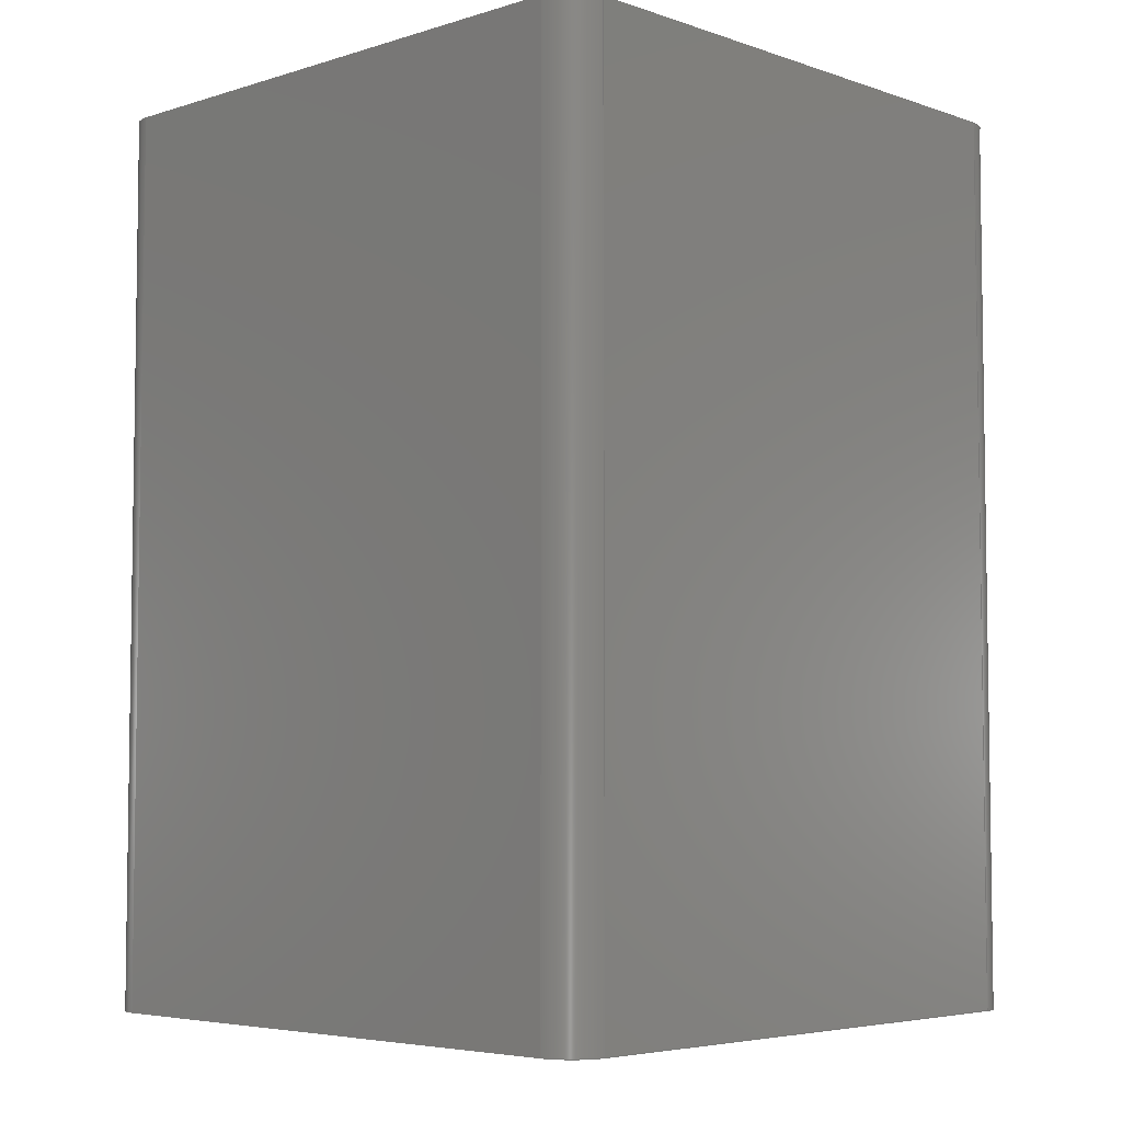
<metadata>
{"format":"step","ext":"step","renderer":"f3d","projection":"perspective","resolution":1024,"background":"white","views":[{"elev":-5.1,"azim":43.7,"up":"+Y"}]}
</metadata>
<code>
ISO-10303-21;
DATA;
#1=MECHANICAL_DESIGN_GEOMETRIC_PRESENTATION_REPRESENTATION('',(#4),#456);
#2=SHAPE_REPRESENTATION_RELATIONSHIP('SRR','None',#463,#3);
#3=ADVANCED_BREP_SHAPE_REPRESENTATION('',(#5),#455);
#4=STYLED_ITEM('',(#472),#5);
#5=MANIFOLD_SOLID_BREP('Solid1',#262);
#6=FACE_BOUND('',#35,.T.);
#7=FACE_BOUND('',#47,.T.);
#8=PLANE('',#285);
#9=PLANE('',#286);
#10=PLANE('',#292);
#11=PLANE('',#297);
#12=PLANE('',#298);
#13=PLANE('',#299);
#14=PLANE('',#300);
#15=PLANE('',#301);
#16=PLANE('',#302);
#17=PLANE('',#303);
#18=FACE_OUTER_BOUND('',#32,.T.);
#19=FACE_OUTER_BOUND('',#33,.T.);
#20=FACE_OUTER_BOUND('',#34,.T.);
#21=FACE_OUTER_BOUND('',#36,.T.);
#22=FACE_OUTER_BOUND('',#37,.T.);
#23=FACE_OUTER_BOUND('',#38,.T.);
#24=FACE_OUTER_BOUND('',#39,.T.);
#25=FACE_OUTER_BOUND('',#40,.T.);
#26=FACE_OUTER_BOUND('',#41,.T.);
#27=FACE_OUTER_BOUND('',#42,.T.);
#28=FACE_OUTER_BOUND('',#43,.T.);
#29=FACE_OUTER_BOUND('',#44,.T.);
#30=FACE_OUTER_BOUND('',#45,.T.);
#31=FACE_OUTER_BOUND('',#46,.T.);
#32=EDGE_LOOP('',(#172,#173,#174,#175));
#33=EDGE_LOOP('',(#176,#177,#178,#179));
#34=EDGE_LOOP('',(#180,#181,#182,#183,#184,#185,#186,#187));
#35=EDGE_LOOP('',(#188,#189,#190,#191));
#36=EDGE_LOOP('',(#192,#193,#194,#195));
#37=EDGE_LOOP('',(#196,#197,#198,#199));
#38=EDGE_LOOP('',(#200,#201,#202,#203));
#39=EDGE_LOOP('',(#204,#205,#206,#207));
#40=EDGE_LOOP('',(#208,#209,#210,#211));
#41=EDGE_LOOP('',(#212,#213,#214,#215));
#42=EDGE_LOOP('',(#216,#217,#218,#219));
#43=EDGE_LOOP('',(#220,#221,#222,#223));
#44=EDGE_LOOP('',(#224,#225,#226,#227));
#45=EDGE_LOOP('',(#228,#229,#230,#231));
#46=EDGE_LOOP('',(#232,#233,#234,#235,#236,#237,#238,#239));
#47=EDGE_LOOP('',(#240,#241,#242,#243));
#48=LINE('',#384,#76);
#49=LINE('',#387,#77);
#50=LINE('',#390,#78);
#51=LINE('',#392,#79);
#52=LINE('',#393,#80);
#53=LINE('',#396,#81);
#54=LINE('',#400,#82);
#55=LINE('',#404,#83);
#56=LINE('',#408,#84);
#57=LINE('',#410,#85);
#58=LINE('',#412,#86);
#59=LINE('',#413,#87);
#60=LINE('',#418,#88);
#61=LINE('',#419,#89);
#62=LINE('',#422,#90);
#63=LINE('',#423,#91);
#64=LINE('',#427,#92);
#65=LINE('',#431,#93);
#66=LINE('',#434,#94);
#67=LINE('',#436,#95);
#68=LINE('',#437,#96);
#69=LINE('',#440,#97);
#70=LINE('',#441,#98);
#71=LINE('',#444,#99);
#72=LINE('',#445,#100);
#73=LINE('',#447,#101);
#74=LINE('',#449,#102);
#75=LINE('',#451,#103);
#76=VECTOR('',#310,10);
#77=VECTOR('',#313,10);
#78=VECTOR('',#316,10);
#79=VECTOR('',#317,10);
#80=VECTOR('',#318,10);
#81=VECTOR('',#321,10);
#82=VECTOR('',#324,10);
#83=VECTOR('',#327,10);
#84=VECTOR('',#330,10);
#85=VECTOR('',#331,10);
#86=VECTOR('',#332,10);
#87=VECTOR('',#333,10);
#88=VECTOR('',#338,10);
#89=VECTOR('',#339,10);
#90=VECTOR('',#342,10);
#91=VECTOR('',#343,10);
#92=VECTOR('',#348,10);
#93=VECTOR('',#353,10);
#94=VECTOR('',#356,10);
#95=VECTOR('',#357,10);
#96=VECTOR('',#358,10);
#97=VECTOR('',#361,10);
#98=VECTOR('',#362,10);
#99=VECTOR('',#365,10);
#100=VECTOR('',#366,10);
#101=VECTOR('',#369,10);
#102=VECTOR('',#372,10);
#103=VECTOR('',#375,10);
#104=CIRCLE('',#283,2);
#105=CIRCLE('',#284,2);
#106=CIRCLE('',#287,2);
#107=CIRCLE('',#288,2);
#108=CIRCLE('',#289,2);
#109=CIRCLE('',#291,2);
#110=CIRCLE('',#294,2);
#111=CIRCLE('',#296,2);
#112=VERTEX_POINT('',#380);
#113=VERTEX_POINT('',#381);
#114=VERTEX_POINT('',#383);
#115=VERTEX_POINT('',#385);
#116=VERTEX_POINT('',#389);
#117=VERTEX_POINT('',#391);
#118=VERTEX_POINT('',#395);
#119=VERTEX_POINT('',#397);
#120=VERTEX_POINT('',#399);
#121=VERTEX_POINT('',#401);
#122=VERTEX_POINT('',#403);
#123=VERTEX_POINT('',#406);
#124=VERTEX_POINT('',#407);
#125=VERTEX_POINT('',#409);
#126=VERTEX_POINT('',#411);
#127=VERTEX_POINT('',#415);
#128=VERTEX_POINT('',#416);
#129=VERTEX_POINT('',#421);
#130=VERTEX_POINT('',#425);
#131=VERTEX_POINT('',#429);
#132=VERTEX_POINT('',#433);
#133=VERTEX_POINT('',#435);
#134=VERTEX_POINT('',#439);
#135=VERTEX_POINT('',#443);
#136=EDGE_CURVE('',#112,#113,#104,.T.);
#137=EDGE_CURVE('',#113,#114,#48,.T.);
#138=EDGE_CURVE('',#114,#115,#105,.T.);
#139=EDGE_CURVE('',#115,#112,#49,.T.);
#140=EDGE_CURVE('',#115,#116,#50,.T.);
#141=EDGE_CURVE('',#117,#116,#51,.T.);
#142=EDGE_CURVE('',#112,#117,#52,.T.);
#143=EDGE_CURVE('',#118,#114,#53,.T.);
#144=EDGE_CURVE('',#119,#118,#106,.T.);
#145=EDGE_CURVE('',#120,#119,#54,.T.);
#146=EDGE_CURVE('',#121,#120,#107,.T.);
#147=EDGE_CURVE('',#122,#121,#55,.T.);
#148=EDGE_CURVE('',#116,#122,#108,.T.);
#149=EDGE_CURVE('',#123,#124,#56,.T.);
#150=EDGE_CURVE('',#125,#123,#57,.T.);
#151=EDGE_CURVE('',#126,#125,#58,.T.);
#152=EDGE_CURVE('',#124,#126,#59,.T.);
#153=EDGE_CURVE('',#127,#128,#109,.T.);
#154=EDGE_CURVE('',#128,#119,#60,.T.);
#155=EDGE_CURVE('',#118,#127,#61,.T.);
#156=EDGE_CURVE('',#129,#128,#62,.T.);
#157=EDGE_CURVE('',#120,#129,#63,.T.);
#158=EDGE_CURVE('',#129,#130,#110,.T.);
#159=EDGE_CURVE('',#130,#121,#64,.T.);
#160=EDGE_CURVE('',#131,#117,#111,.T.);
#161=EDGE_CURVE('',#122,#131,#65,.T.);
#162=EDGE_CURVE('',#123,#132,#66,.T.);
#163=EDGE_CURVE('',#133,#132,#67,.T.);
#164=EDGE_CURVE('',#125,#133,#68,.T.);
#165=EDGE_CURVE('',#134,#133,#69,.T.);
#166=EDGE_CURVE('',#126,#134,#70,.T.);
#167=EDGE_CURVE('',#135,#134,#71,.T.);
#168=EDGE_CURVE('',#124,#135,#72,.T.);
#169=EDGE_CURVE('',#132,#135,#73,.T.);
#170=EDGE_CURVE('',#131,#130,#74,.T.);
#171=EDGE_CURVE('',#127,#113,#75,.T.);
#172=ORIENTED_EDGE('',*,*,#136,.T.);
#173=ORIENTED_EDGE('',*,*,#137,.T.);
#174=ORIENTED_EDGE('',*,*,#138,.T.);
#175=ORIENTED_EDGE('',*,*,#139,.T.);
#176=ORIENTED_EDGE('',*,*,#139,.F.);
#177=ORIENTED_EDGE('',*,*,#140,.T.);
#178=ORIENTED_EDGE('',*,*,#141,.F.);
#179=ORIENTED_EDGE('',*,*,#142,.F.);
#180=ORIENTED_EDGE('',*,*,#138,.F.);
#181=ORIENTED_EDGE('',*,*,#143,.F.);
#182=ORIENTED_EDGE('',*,*,#144,.F.);
#183=ORIENTED_EDGE('',*,*,#145,.F.);
#184=ORIENTED_EDGE('',*,*,#146,.F.);
#185=ORIENTED_EDGE('',*,*,#147,.F.);
#186=ORIENTED_EDGE('',*,*,#148,.F.);
#187=ORIENTED_EDGE('',*,*,#140,.F.);
#188=ORIENTED_EDGE('',*,*,#149,.F.);
#189=ORIENTED_EDGE('',*,*,#150,.F.);
#190=ORIENTED_EDGE('',*,*,#151,.F.);
#191=ORIENTED_EDGE('',*,*,#152,.F.);
#192=ORIENTED_EDGE('',*,*,#153,.T.);
#193=ORIENTED_EDGE('',*,*,#154,.T.);
#194=ORIENTED_EDGE('',*,*,#144,.T.);
#195=ORIENTED_EDGE('',*,*,#155,.T.);
#196=ORIENTED_EDGE('',*,*,#154,.F.);
#197=ORIENTED_EDGE('',*,*,#156,.F.);
#198=ORIENTED_EDGE('',*,*,#157,.F.);
#199=ORIENTED_EDGE('',*,*,#145,.T.);
#200=ORIENTED_EDGE('',*,*,#158,.T.);
#201=ORIENTED_EDGE('',*,*,#159,.T.);
#202=ORIENTED_EDGE('',*,*,#146,.T.);
#203=ORIENTED_EDGE('',*,*,#157,.T.);
#204=ORIENTED_EDGE('',*,*,#160,.T.);
#205=ORIENTED_EDGE('',*,*,#141,.T.);
#206=ORIENTED_EDGE('',*,*,#148,.T.);
#207=ORIENTED_EDGE('',*,*,#161,.T.);
#208=ORIENTED_EDGE('',*,*,#150,.T.);
#209=ORIENTED_EDGE('',*,*,#162,.T.);
#210=ORIENTED_EDGE('',*,*,#163,.F.);
#211=ORIENTED_EDGE('',*,*,#164,.F.);
#212=ORIENTED_EDGE('',*,*,#151,.T.);
#213=ORIENTED_EDGE('',*,*,#164,.T.);
#214=ORIENTED_EDGE('',*,*,#165,.F.);
#215=ORIENTED_EDGE('',*,*,#166,.F.);
#216=ORIENTED_EDGE('',*,*,#152,.T.);
#217=ORIENTED_EDGE('',*,*,#166,.T.);
#218=ORIENTED_EDGE('',*,*,#167,.F.);
#219=ORIENTED_EDGE('',*,*,#168,.F.);
#220=ORIENTED_EDGE('',*,*,#149,.T.);
#221=ORIENTED_EDGE('',*,*,#168,.T.);
#222=ORIENTED_EDGE('',*,*,#169,.F.);
#223=ORIENTED_EDGE('',*,*,#162,.F.);
#224=ORIENTED_EDGE('',*,*,#159,.F.);
#225=ORIENTED_EDGE('',*,*,#170,.F.);
#226=ORIENTED_EDGE('',*,*,#161,.F.);
#227=ORIENTED_EDGE('',*,*,#147,.T.);
#228=ORIENTED_EDGE('',*,*,#137,.F.);
#229=ORIENTED_EDGE('',*,*,#171,.F.);
#230=ORIENTED_EDGE('',*,*,#155,.F.);
#231=ORIENTED_EDGE('',*,*,#143,.T.);
#232=ORIENTED_EDGE('',*,*,#136,.F.);
#233=ORIENTED_EDGE('',*,*,#142,.T.);
#234=ORIENTED_EDGE('',*,*,#160,.F.);
#235=ORIENTED_EDGE('',*,*,#170,.T.);
#236=ORIENTED_EDGE('',*,*,#158,.F.);
#237=ORIENTED_EDGE('',*,*,#156,.T.);
#238=ORIENTED_EDGE('',*,*,#153,.F.);
#239=ORIENTED_EDGE('',*,*,#171,.T.);
#240=ORIENTED_EDGE('',*,*,#169,.T.);
#241=ORIENTED_EDGE('',*,*,#167,.T.);
#242=ORIENTED_EDGE('',*,*,#165,.T.);
#243=ORIENTED_EDGE('',*,*,#163,.T.);
#244=CYLINDRICAL_SURFACE('',#282,2);
#245=CYLINDRICAL_SURFACE('',#290,2);
#246=CYLINDRICAL_SURFACE('',#293,2);
#247=CYLINDRICAL_SURFACE('',#295,2);
#248=ADVANCED_FACE('',(#18),#244,.T.);
#249=ADVANCED_FACE('',(#19),#8,.T.);
#250=ADVANCED_FACE('',(#20,#6),#9,.F.);
#251=ADVANCED_FACE('',(#21),#245,.T.);
#252=ADVANCED_FACE('',(#22),#10,.T.);
#253=ADVANCED_FACE('',(#23),#246,.T.);
#254=ADVANCED_FACE('',(#24),#247,.T.);
#255=ADVANCED_FACE('',(#25),#11,.T.);
#256=ADVANCED_FACE('',(#26),#12,.T.);
#257=ADVANCED_FACE('',(#27),#13,.T.);
#258=ADVANCED_FACE('',(#28),#14,.T.);
#259=ADVANCED_FACE('',(#29),#15,.T.);
#260=ADVANCED_FACE('',(#30),#16,.T.);
#261=ADVANCED_FACE('',(#31,#7),#17,.T.);
#262=CLOSED_SHELL('',(#248,#249,#250,#251,#252,#253,#254,#255,#256,#257,
#258,#259,#260,#261));
#263=DERIVED_UNIT_ELEMENT(#265,1);
#264=DERIVED_UNIT_ELEMENT(#458,-3);
#265=(
MASS_UNIT()
NAMED_UNIT(*)
SI_UNIT($,.GRAM.)
);
#266=DERIVED_UNIT((#263,#264));
#267=MEASURE_REPRESENTATION_ITEM('density measure',
POSITIVE_RATIO_MEASURE(1),#266);
#268=PROPERTY_DEFINITION_REPRESENTATION(#273,#270);
#269=PROPERTY_DEFINITION_REPRESENTATION(#274,#271);
#270=REPRESENTATION('material name',(#272),#455);
#271=REPRESENTATION('density',(#267),#455);
#272=DESCRIPTIVE_REPRESENTATION_ITEM('Generisch','Generisch');
#273=PROPERTY_DEFINITION('material property','material name',#465);
#274=PROPERTY_DEFINITION('material property','density of part',#465);
#275=DATE_TIME_ROLE('creation_date');
#276=APPLIED_DATE_AND_TIME_ASSIGNMENT(#277,#275,(#465));
#277=DATE_AND_TIME(#278,#279);
#278=CALENDAR_DATE(2021,18,11);
#279=LOCAL_TIME(0,0,0,#280);
#280=COORDINATED_UNIVERSAL_TIME_OFFSET(0,0,.BEHIND.);
#281=AXIS2_PLACEMENT_3D('placement',#378,#304,#305);
#282=AXIS2_PLACEMENT_3D('',#379,#306,#307);
#283=AXIS2_PLACEMENT_3D('',#382,#308,#309);
#284=AXIS2_PLACEMENT_3D('',#386,#311,#312);
#285=AXIS2_PLACEMENT_3D('',#388,#314,#315);
#286=AXIS2_PLACEMENT_3D('',#394,#319,#320);
#287=AXIS2_PLACEMENT_3D('',#398,#322,#323);
#288=AXIS2_PLACEMENT_3D('',#402,#325,#326);
#289=AXIS2_PLACEMENT_3D('',#405,#328,#329);
#290=AXIS2_PLACEMENT_3D('',#414,#334,#335);
#291=AXIS2_PLACEMENT_3D('',#417,#336,#337);
#292=AXIS2_PLACEMENT_3D('',#420,#340,#341);
#293=AXIS2_PLACEMENT_3D('',#424,#344,#345);
#294=AXIS2_PLACEMENT_3D('',#426,#346,#347);
#295=AXIS2_PLACEMENT_3D('',#428,#349,#350);
#296=AXIS2_PLACEMENT_3D('',#430,#351,#352);
#297=AXIS2_PLACEMENT_3D('',#432,#354,#355);
#298=AXIS2_PLACEMENT_3D('',#438,#359,#360);
#299=AXIS2_PLACEMENT_3D('',#442,#363,#364);
#300=AXIS2_PLACEMENT_3D('',#446,#367,#368);
#301=AXIS2_PLACEMENT_3D('',#448,#370,#371);
#302=AXIS2_PLACEMENT_3D('',#450,#373,#374);
#303=AXIS2_PLACEMENT_3D('',#452,#376,#377);
#304=DIRECTION('axis',(0,0,1));
#305=DIRECTION('refdir',(1,0,0));
#306=DIRECTION('center_axis',(0,1,0));
#307=DIRECTION('ref_axis',(-0.7071,0,0.7071));
#308=DIRECTION('center_axis',(0,-1,0));
#309=DIRECTION('ref_axis',(-0.7071,0,0.7071));
#310=DIRECTION('',(0,-1,0));
#311=DIRECTION('center_axis',(0,1,0));
#312=DIRECTION('ref_axis',(-0.7071,0,0.7071));
#313=DIRECTION('',(0,1,0));
#314=DIRECTION('center_axis',(0,0,1));
#315=DIRECTION('ref_axis',(1,0,0));
#316=DIRECTION('',(1,0,0));
#317=DIRECTION('',(0,-1,0));
#318=DIRECTION('',(1,0,0));
#319=DIRECTION('center_axis',(0,1,0));
#320=DIRECTION('ref_axis',(0,0,1));
#321=DIRECTION('',(0,0,1));
#322=DIRECTION('center_axis',(0,1,0));
#323=DIRECTION('ref_axis',(-0.7071,0,-0.7071));
#324=DIRECTION('',(-1,0,0));
#325=DIRECTION('center_axis',(0,1,0));
#326=DIRECTION('ref_axis',(0.7071,0,-0.7071));
#327=DIRECTION('',(0,0,-1));
#328=DIRECTION('center_axis',(0,1,0));
#329=DIRECTION('ref_axis',(0.7071,0,0.7071));
#330=DIRECTION('',(0,0,1));
#331=DIRECTION('',(1,0,0));
#332=DIRECTION('',(0,0,-1));
#333=DIRECTION('',(-1,0,0));
#334=DIRECTION('center_axis',(0,1,0));
#335=DIRECTION('ref_axis',(-0.7071,0,-0.7071));
#336=DIRECTION('center_axis',(0,-1,0));
#337=DIRECTION('ref_axis',(-0.7071,0,-0.7071));
#338=DIRECTION('',(0,-1,0));
#339=DIRECTION('',(0,1,0));
#340=DIRECTION('center_axis',(0,0,-1));
#341=DIRECTION('ref_axis',(-1,0,0));
#342=DIRECTION('',(-1,0,0));
#343=DIRECTION('',(0,1,0));
#344=DIRECTION('center_axis',(0,1,0));
#345=DIRECTION('ref_axis',(0.7071,0,-0.7071));
#346=DIRECTION('center_axis',(0,-1,0));
#347=DIRECTION('ref_axis',(0.7071,0,-0.7071));
#348=DIRECTION('',(0,-1,0));
#349=DIRECTION('center_axis',(0,1,0));
#350=DIRECTION('ref_axis',(0.7071,0,0.7071));
#351=DIRECTION('center_axis',(0,-1,0));
#352=DIRECTION('ref_axis',(0.7071,0,0.7071));
#353=DIRECTION('',(0,1,0));
#354=DIRECTION('center_axis',(0,0,1));
#355=DIRECTION('ref_axis',(1,0,0));
#356=DIRECTION('',(0,1,0));
#357=DIRECTION('',(1,0,0));
#358=DIRECTION('',(0,1,0));
#359=DIRECTION('center_axis',(1,0,0));
#360=DIRECTION('ref_axis',(0,0,-1));
#361=DIRECTION('',(0,0,-1));
#362=DIRECTION('',(0,1,0));
#363=DIRECTION('center_axis',(0,0,-1));
#364=DIRECTION('ref_axis',(-1,0,0));
#365=DIRECTION('',(-1,0,0));
#366=DIRECTION('',(0,1,0));
#367=DIRECTION('center_axis',(-1,0,0));
#368=DIRECTION('ref_axis',(0,0,1));
#369=DIRECTION('',(0,0,1));
#370=DIRECTION('center_axis',(1,0,0));
#371=DIRECTION('ref_axis',(0,0,-1));
#372=DIRECTION('',(0,0,-1));
#373=DIRECTION('center_axis',(-1,0,0));
#374=DIRECTION('ref_axis',(0,0,1));
#375=DIRECTION('',(0,0,1));
#376=DIRECTION('center_axis',(0,1,0));
#377=DIRECTION('ref_axis',(0,0,1));
#378=CARTESIAN_POINT('',(0,0,0));
#379=CARTESIAN_POINT('Origin',(-14.95,0,14.95));
#380=CARTESIAN_POINT('',(-14.95,48,16.95));
#381=CARTESIAN_POINT('',(-16.95,48,14.95));
#382=CARTESIAN_POINT('Origin',(-14.95,48,14.95));
#383=CARTESIAN_POINT('',(-16.95,0,14.95));
#384=CARTESIAN_POINT('',(-16.95,0,14.95));
#385=CARTESIAN_POINT('',(-14.95,0,16.95));
#386=CARTESIAN_POINT('Origin',(-14.95,0,14.95));
#387=CARTESIAN_POINT('',(-14.95,0,16.95));
#388=CARTESIAN_POINT('Origin',(-16.95,0,16.95));
#389=CARTESIAN_POINT('',(14.95,0,16.95));
#390=CARTESIAN_POINT('',(-16.95,0,16.95));
#391=CARTESIAN_POINT('',(14.95,48,16.95));
#392=CARTESIAN_POINT('',(14.95,0,16.95));
#393=CARTESIAN_POINT('',(-16.95,48,16.95));
#394=CARTESIAN_POINT('Origin',(0,0,0));
#395=CARTESIAN_POINT('',(-16.95,0,-14.95));
#396=CARTESIAN_POINT('',(-16.95,0,-16.95));
#397=CARTESIAN_POINT('',(-14.95,0,-16.95));
#398=CARTESIAN_POINT('Origin',(-14.95,0,-14.95));
#399=CARTESIAN_POINT('',(14.95,0,-16.95));
#400=CARTESIAN_POINT('',(16.95,0,-16.95));
#401=CARTESIAN_POINT('',(16.95,0,-14.95));
#402=CARTESIAN_POINT('Origin',(14.95,0,-14.95));
#403=CARTESIAN_POINT('',(16.95,0,14.95));
#404=CARTESIAN_POINT('',(16.95,0,16.95));
#405=CARTESIAN_POINT('Origin',(14.95,0,14.95));
#406=CARTESIAN_POINT('',(15,0,-15));
#407=CARTESIAN_POINT('',(15,0,15));
#408=CARTESIAN_POINT('',(15,0,-15));
#409=CARTESIAN_POINT('',(-15,0,-15));
#410=CARTESIAN_POINT('',(-15,0,-15));
#411=CARTESIAN_POINT('',(-15,0,15));
#412=CARTESIAN_POINT('',(-15,0,15));
#413=CARTESIAN_POINT('',(15,0,15));
#414=CARTESIAN_POINT('Origin',(-14.95,0,-14.95));
#415=CARTESIAN_POINT('',(-16.95,48,-14.95));
#416=CARTESIAN_POINT('',(-14.95,48,-16.95));
#417=CARTESIAN_POINT('Origin',(-14.95,48,-14.95));
#418=CARTESIAN_POINT('',(-14.95,0,-16.95));
#419=CARTESIAN_POINT('',(-16.95,0,-14.95));
#420=CARTESIAN_POINT('Origin',(16.95,0,-16.95));
#421=CARTESIAN_POINT('',(14.95,48,-16.95));
#422=CARTESIAN_POINT('',(16.95,48,-16.95));
#423=CARTESIAN_POINT('',(14.95,0,-16.95));
#424=CARTESIAN_POINT('Origin',(14.95,0,-14.95));
#425=CARTESIAN_POINT('',(16.95,48,-14.95));
#426=CARTESIAN_POINT('Origin',(14.95,48,-14.95));
#427=CARTESIAN_POINT('',(16.95,0,-14.95));
#428=CARTESIAN_POINT('Origin',(14.95,0,14.95));
#429=CARTESIAN_POINT('',(16.95,48,14.95));
#430=CARTESIAN_POINT('Origin',(14.95,48,14.95));
#431=CARTESIAN_POINT('',(16.95,0,14.95));
#432=CARTESIAN_POINT('Origin',(-15,0,-15));
#433=CARTESIAN_POINT('',(15,48,-15));
#434=CARTESIAN_POINT('',(15,0,-15));
#435=CARTESIAN_POINT('',(-15,48,-15));
#436=CARTESIAN_POINT('',(-15,48,-15));
#437=CARTESIAN_POINT('',(-15,0,-15));
#438=CARTESIAN_POINT('Origin',(-15,0,15));
#439=CARTESIAN_POINT('',(-15,48,15));
#440=CARTESIAN_POINT('',(-15,48,15));
#441=CARTESIAN_POINT('',(-15,0,15));
#442=CARTESIAN_POINT('Origin',(15,0,15));
#443=CARTESIAN_POINT('',(15,48,15));
#444=CARTESIAN_POINT('',(15,48,15));
#445=CARTESIAN_POINT('',(15,0,15));
#446=CARTESIAN_POINT('Origin',(15,0,-15));
#447=CARTESIAN_POINT('',(15,48,-15));
#448=CARTESIAN_POINT('Origin',(16.95,0,16.95));
#449=CARTESIAN_POINT('',(16.95,48,16.95));
#450=CARTESIAN_POINT('Origin',(-16.95,0,-16.95));
#451=CARTESIAN_POINT('',(-16.95,48,-16.95));
#452=CARTESIAN_POINT('Origin',(0,48,0));
#453=UNCERTAINTY_MEASURE_WITH_UNIT(LENGTH_MEASURE(0.01),#457,
'DISTANCE_ACCURACY_VALUE',
'Maximum model space distance between geometric entities at asserted c
onnectivities');
#454=UNCERTAINTY_MEASURE_WITH_UNIT(LENGTH_MEASURE(0.01),#457,
'DISTANCE_ACCURACY_VALUE',
'Maximum model space distance between geometric entities at asserted c
onnectivities');
#455=(
GEOMETRIC_REPRESENTATION_CONTEXT(3)
GLOBAL_UNCERTAINTY_ASSIGNED_CONTEXT((#453))
GLOBAL_UNIT_ASSIGNED_CONTEXT((#457,#459,#460))
REPRESENTATION_CONTEXT('','3D')
);
#456=(
GEOMETRIC_REPRESENTATION_CONTEXT(3)
GLOBAL_UNCERTAINTY_ASSIGNED_CONTEXT((#454))
GLOBAL_UNIT_ASSIGNED_CONTEXT((#457,#459,#460))
REPRESENTATION_CONTEXT('','3D')
);
#457=(
LENGTH_UNIT()
NAMED_UNIT(*)
SI_UNIT(.MILLI.,.METRE.)
);
#458=(
LENGTH_UNIT()
NAMED_UNIT(*)
SI_UNIT(.CENTI.,.METRE.)
);
#459=(
NAMED_UNIT(*)
PLANE_ANGLE_UNIT()
SI_UNIT($,.RADIAN.)
);
#460=(
NAMED_UNIT(*)
SI_UNIT($,.STERADIAN.)
SOLID_ANGLE_UNIT()
);
#461=SHAPE_DEFINITION_REPRESENTATION(#462,#463);
#462=PRODUCT_DEFINITION_SHAPE('',$,#465);
#463=SHAPE_REPRESENTATION('',(#281),#455);
#464=PRODUCT_DEFINITION_CONTEXT('part definition',#469,'design');
#465=PRODUCT_DEFINITION('00_Laser_match_housing',
'00_Laser_match_housing',#466,#464);
#466=PRODUCT_DEFINITION_FORMATION('',$,#471);
#467=PRODUCT_RELATED_PRODUCT_CATEGORY('00_Laser_match_housing',
'00_Laser_match_housing',(#471));
#468=APPLICATION_PROTOCOL_DEFINITION('international standard',
'automotive_design',2009,#469);
#469=APPLICATION_CONTEXT(
'Core Data for Automotive Mechanical Design Process');
#470=PRODUCT_CONTEXT('part definition',#469,'mechanical');
#471=PRODUCT('00_Laser_match_housing','00_Laser_match_housing',$,(#470));
#472=PRESENTATION_STYLE_ASSIGNMENT((#473));
#473=SURFACE_STYLE_USAGE(.BOTH.,#476);
#474=SURFACE_STYLE_RENDERING_WITH_PROPERTIES($,#480,(#475));
#475=SURFACE_STYLE_TRANSPARENT(0);
#476=SURFACE_SIDE_STYLE('',(#477,#474));
#477=SURFACE_STYLE_FILL_AREA(#478);
#478=FILL_AREA_STYLE('',(#479));
#479=FILL_AREA_STYLE_COLOUR('',#480);
#480=COLOUR_RGB('',0.749,0.749,0.749);
ENDSEC;
END-ISO-10303-21;

</code>
